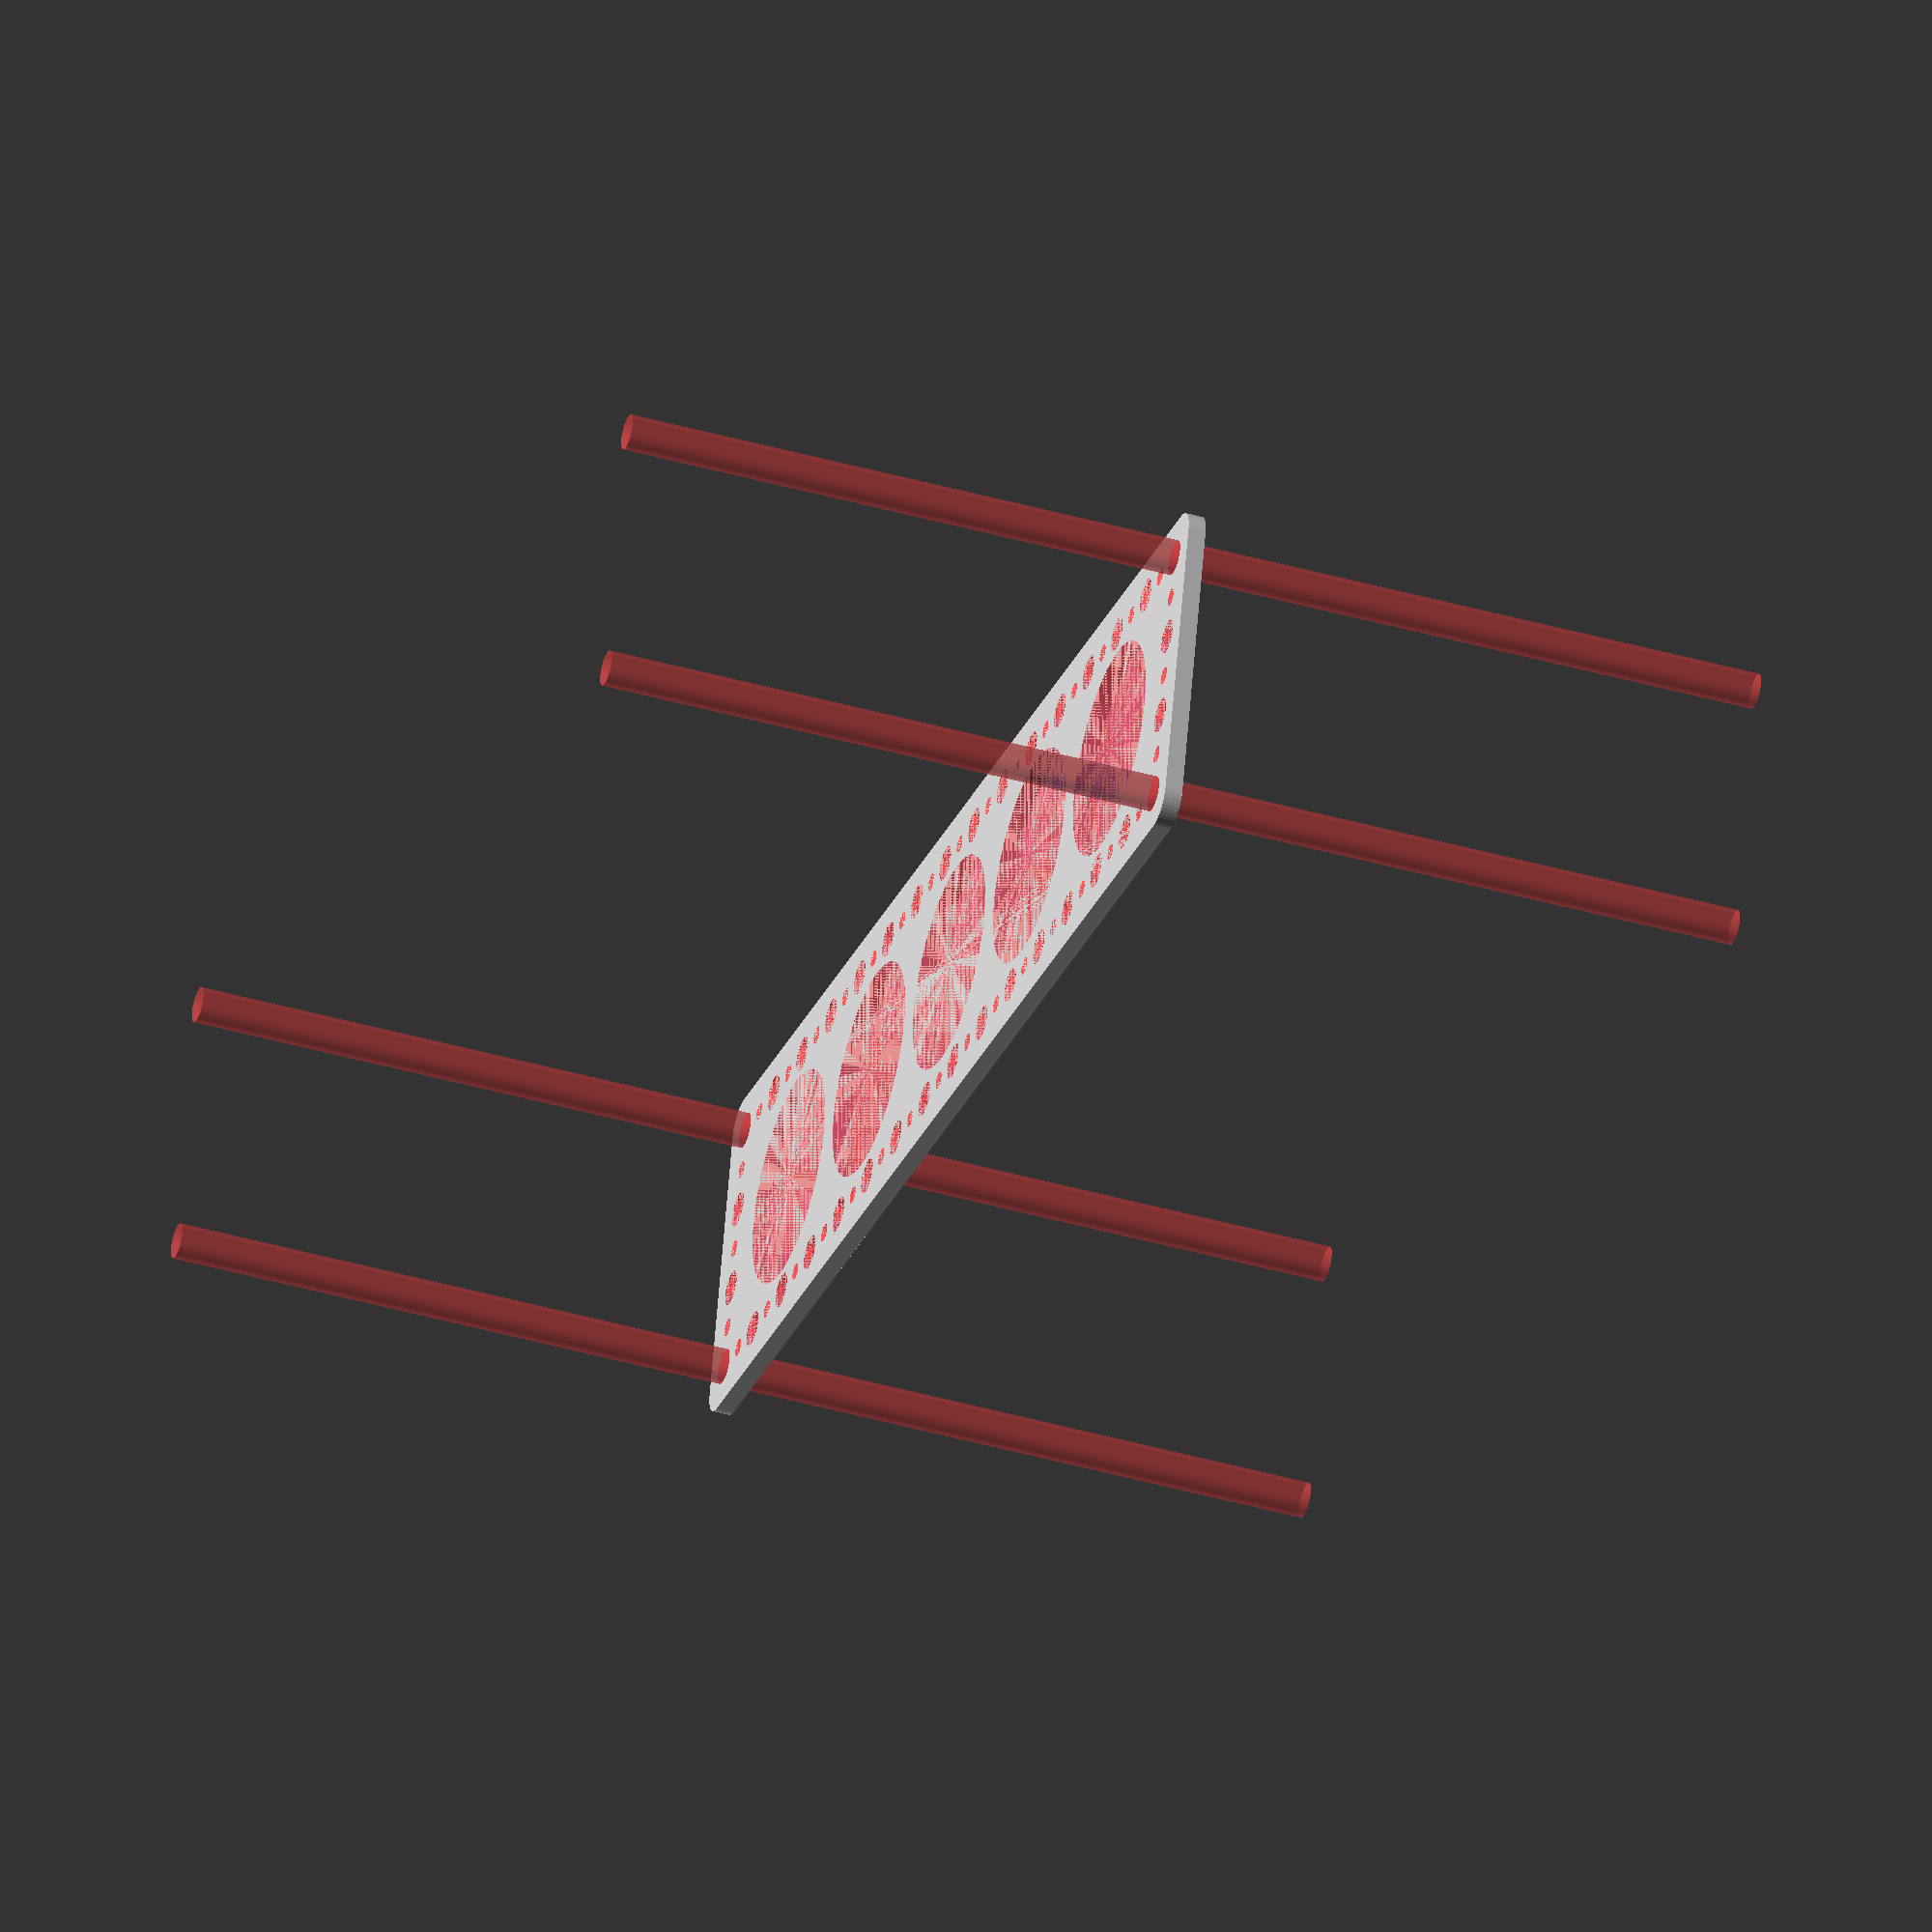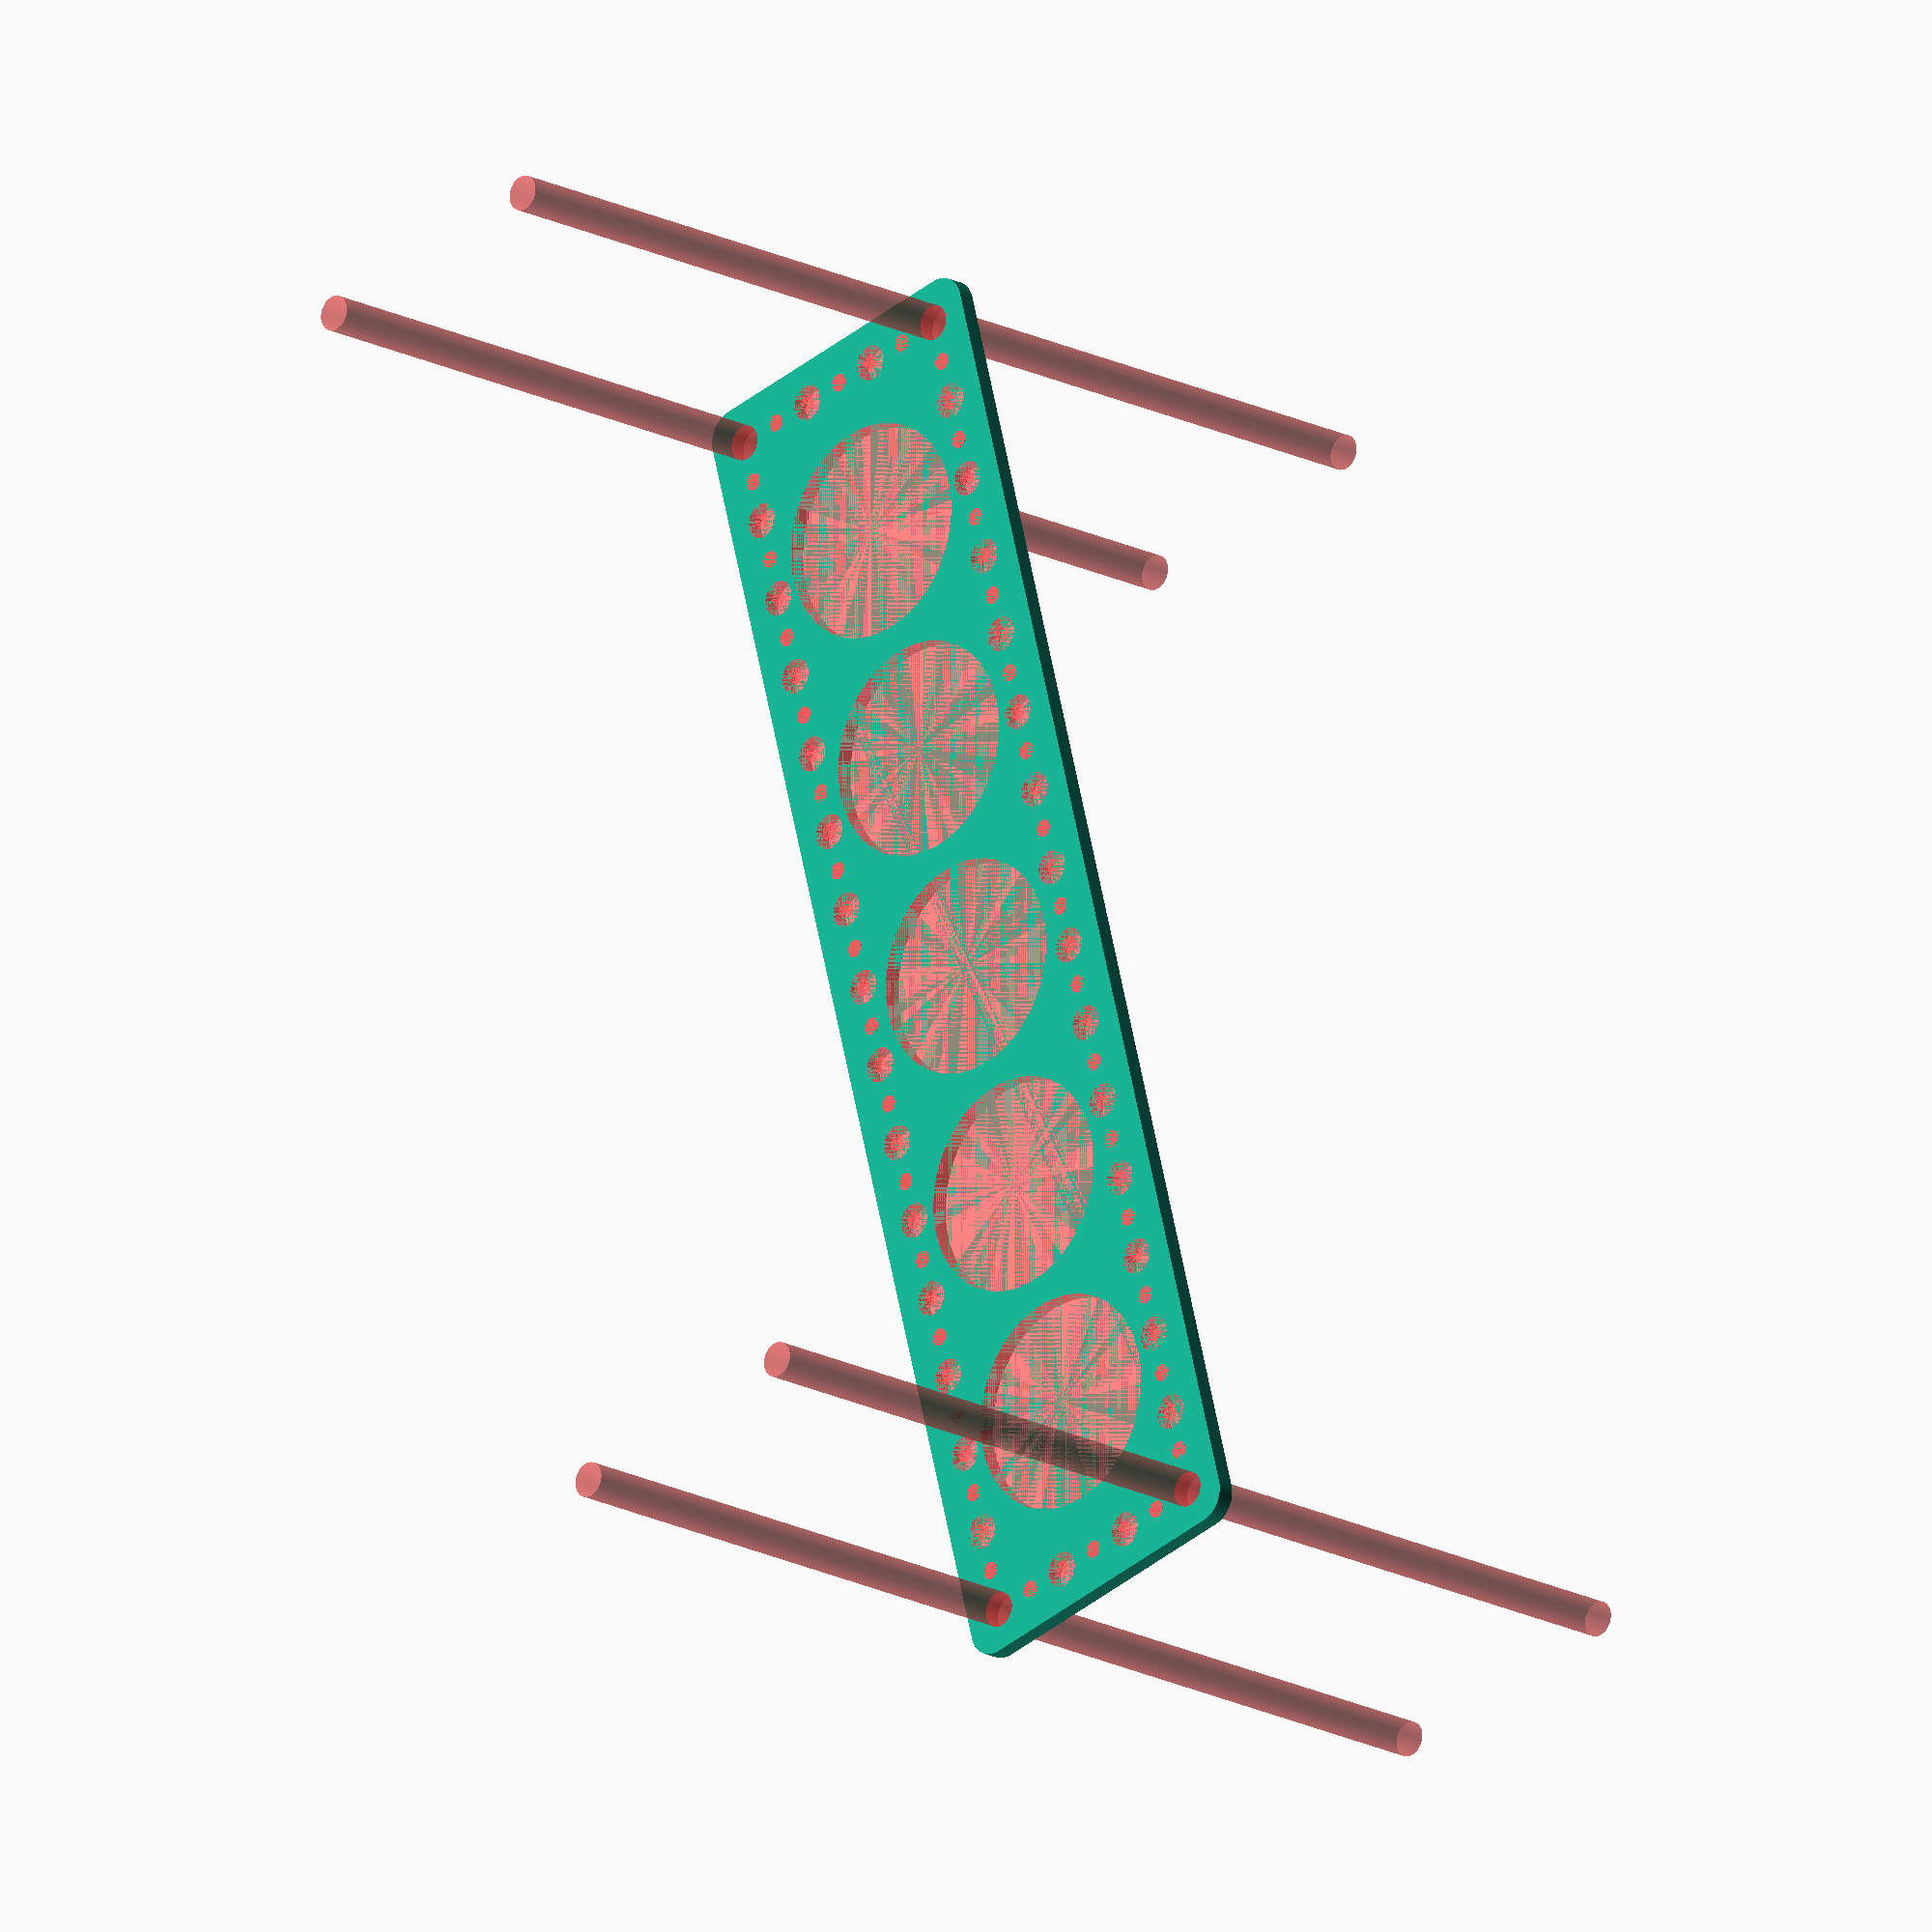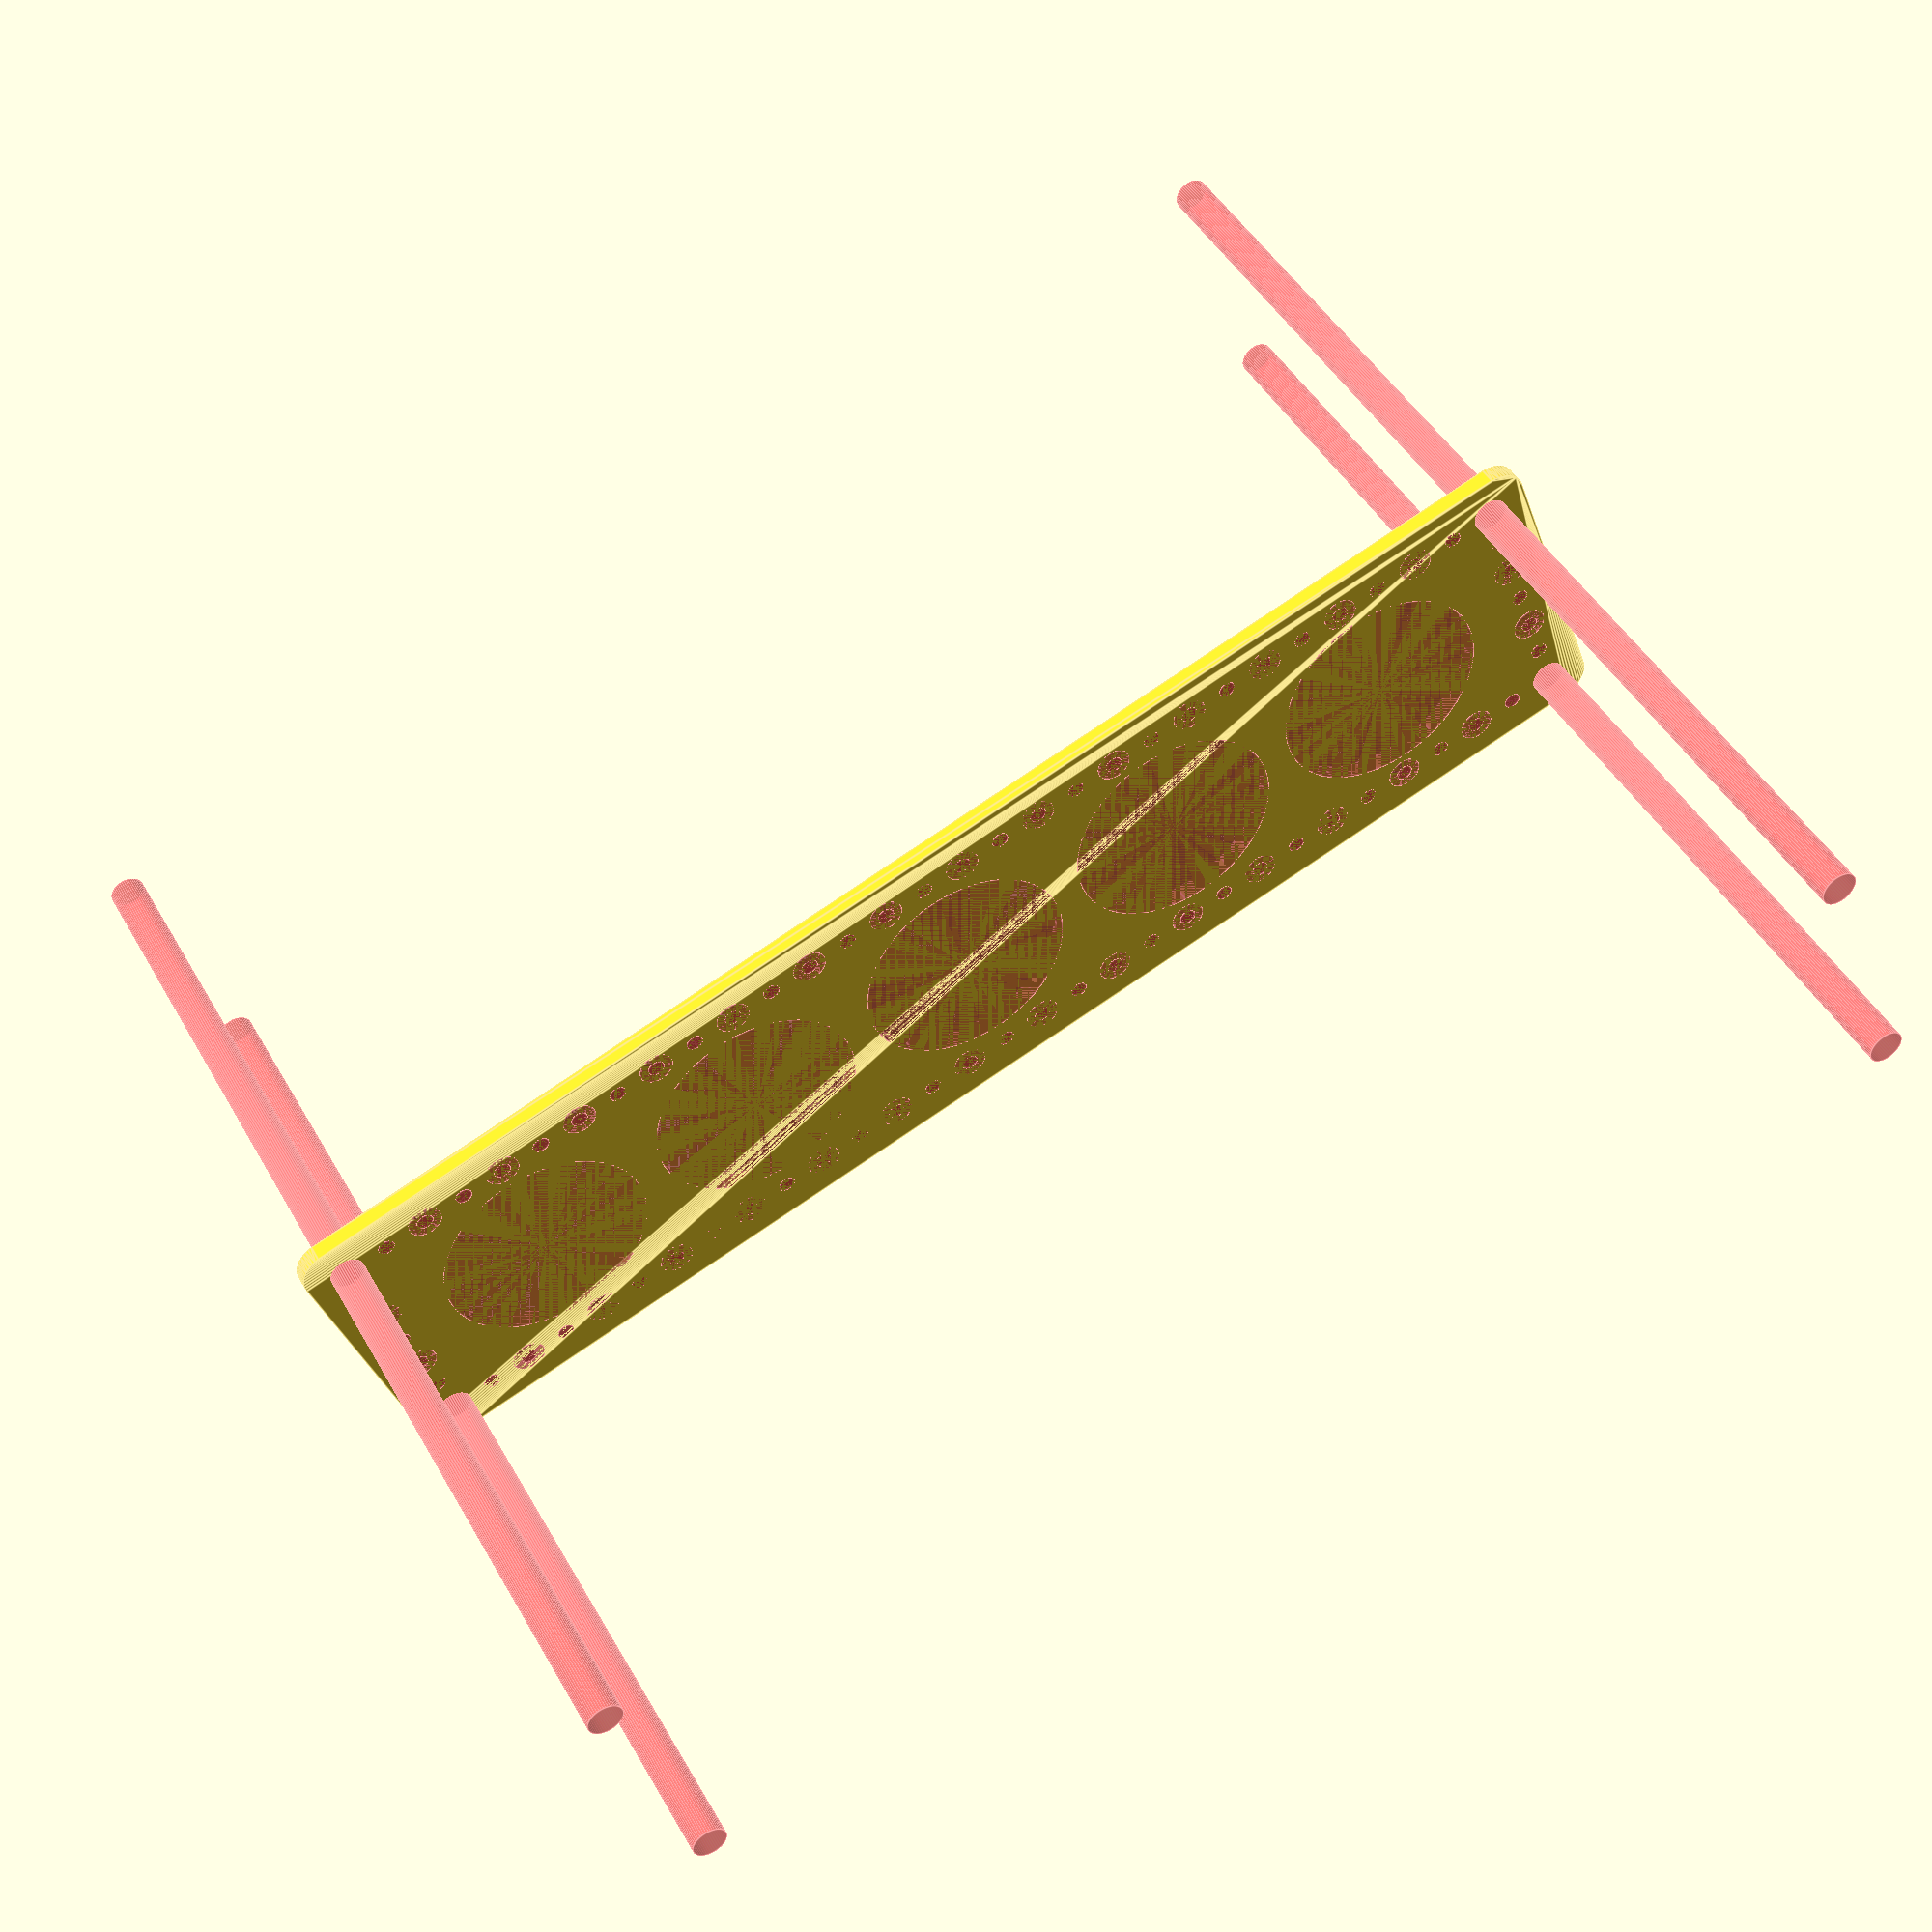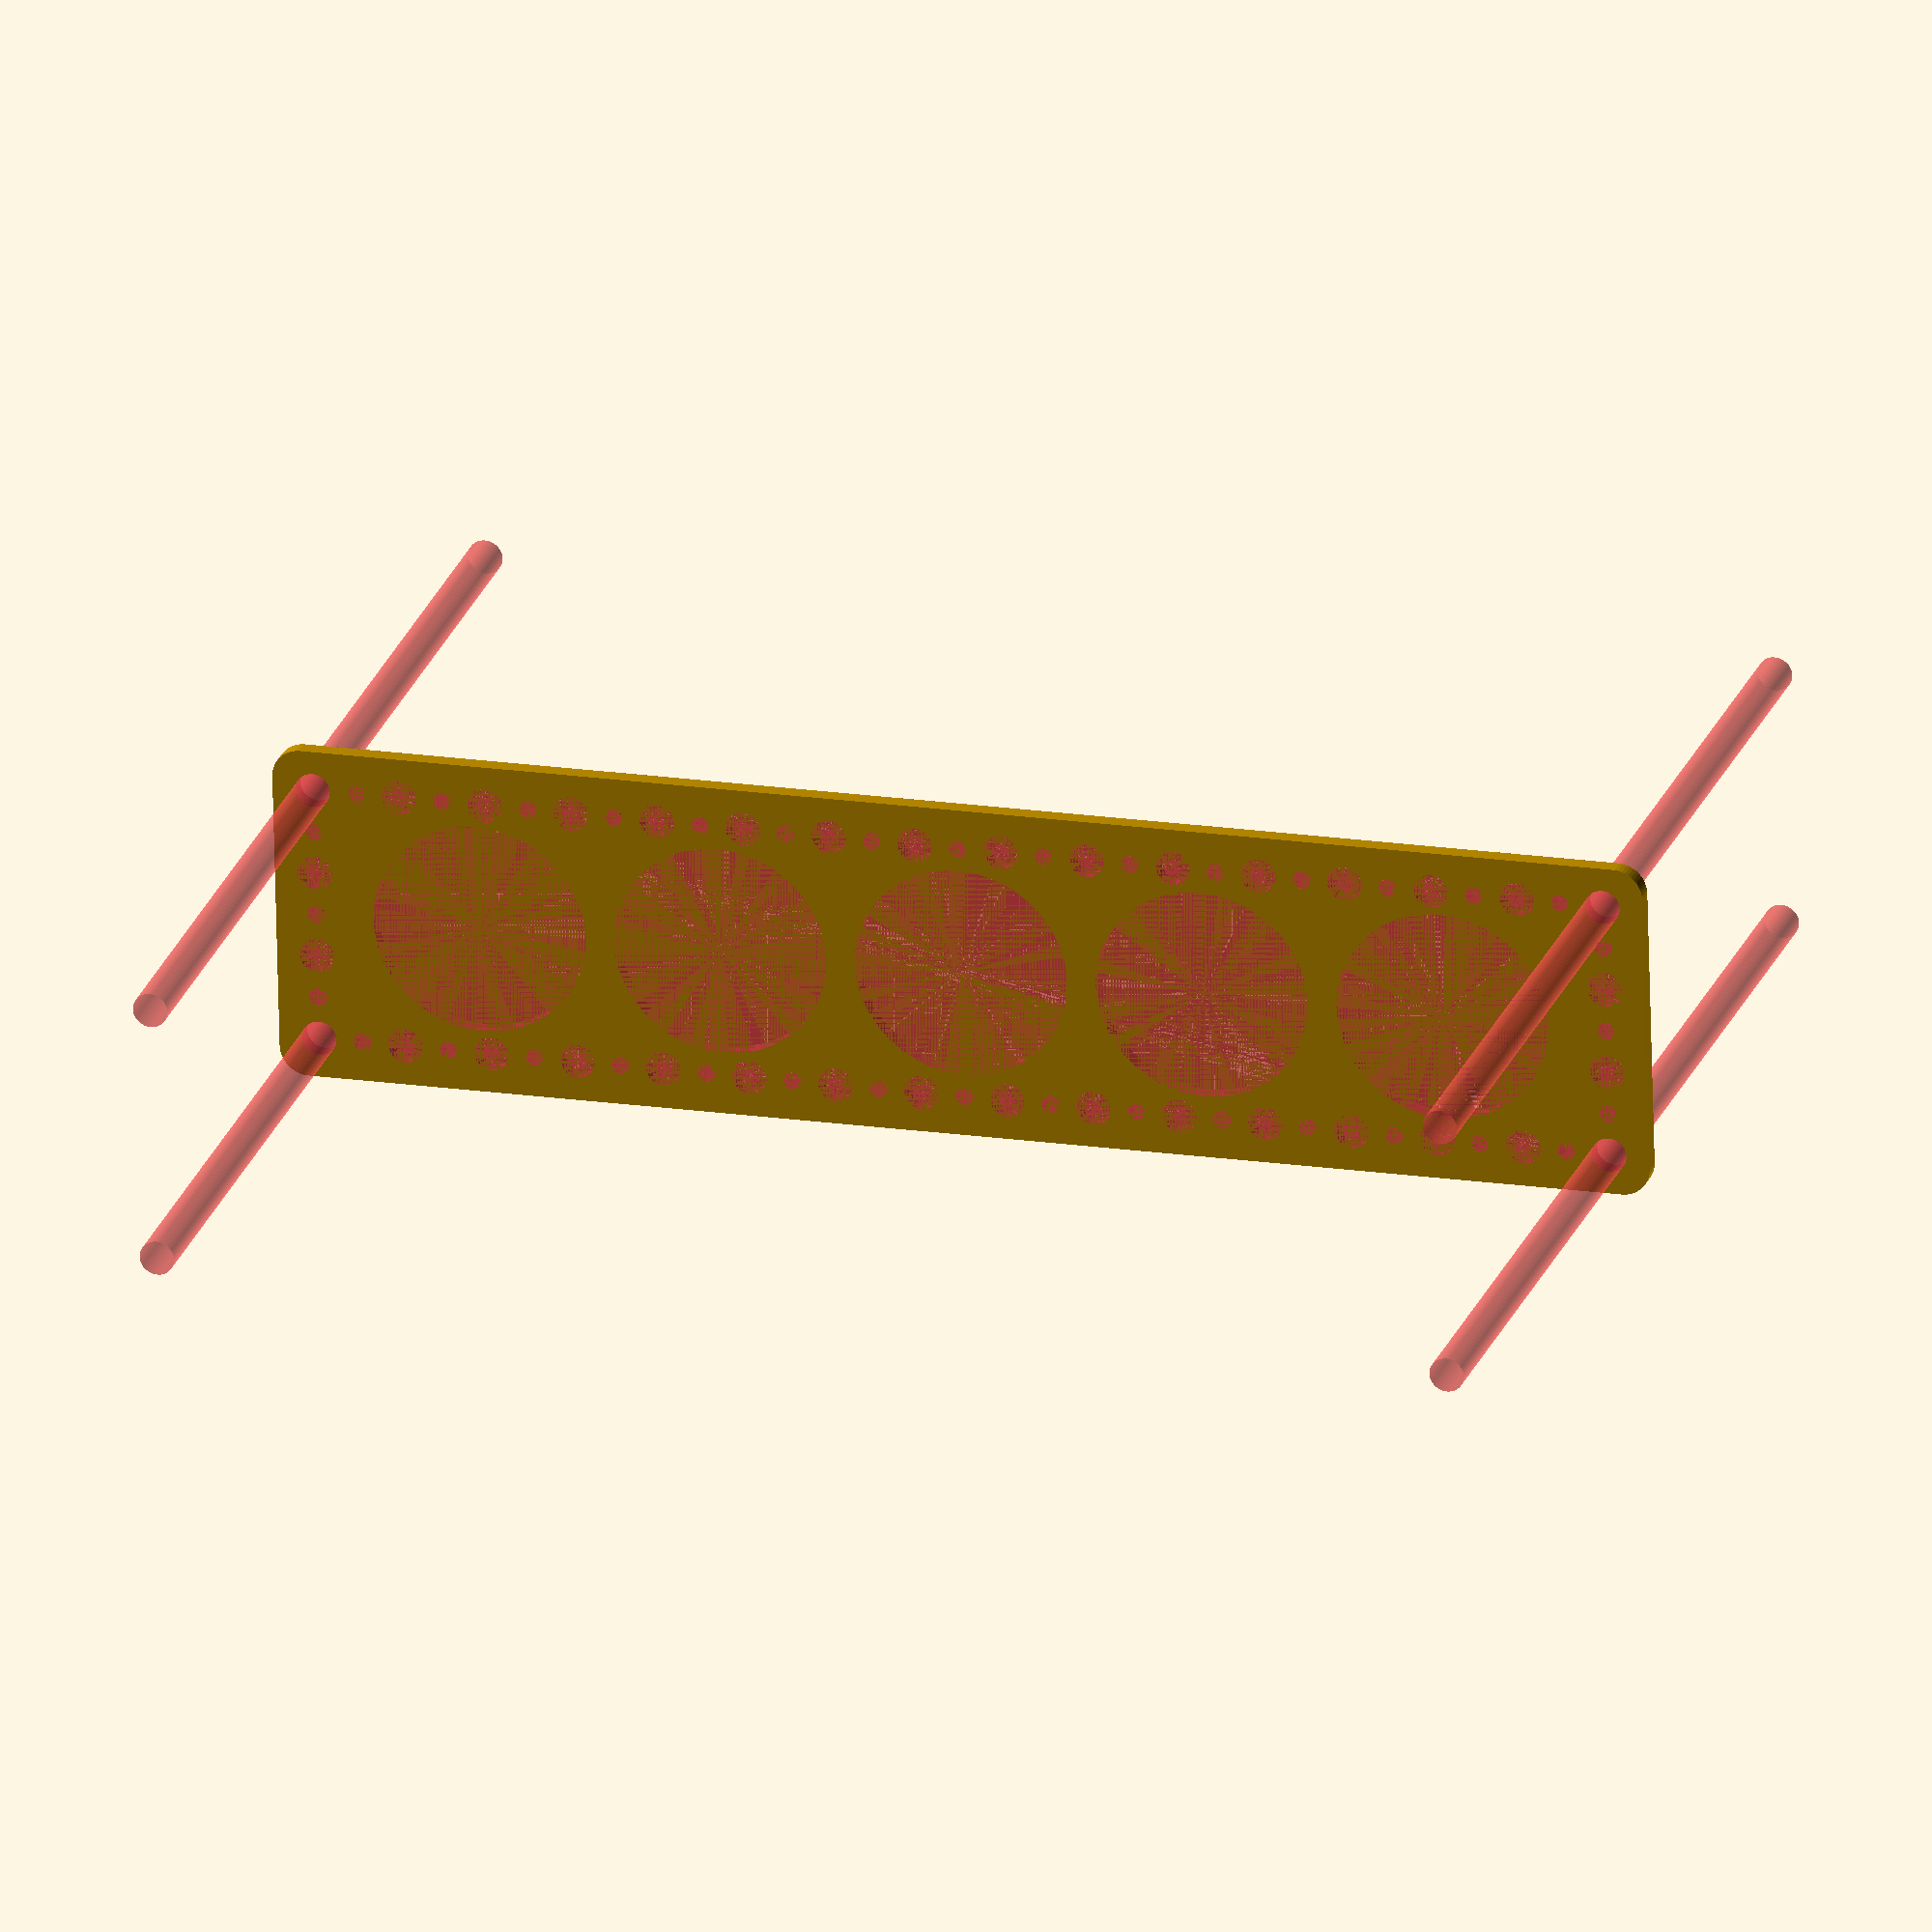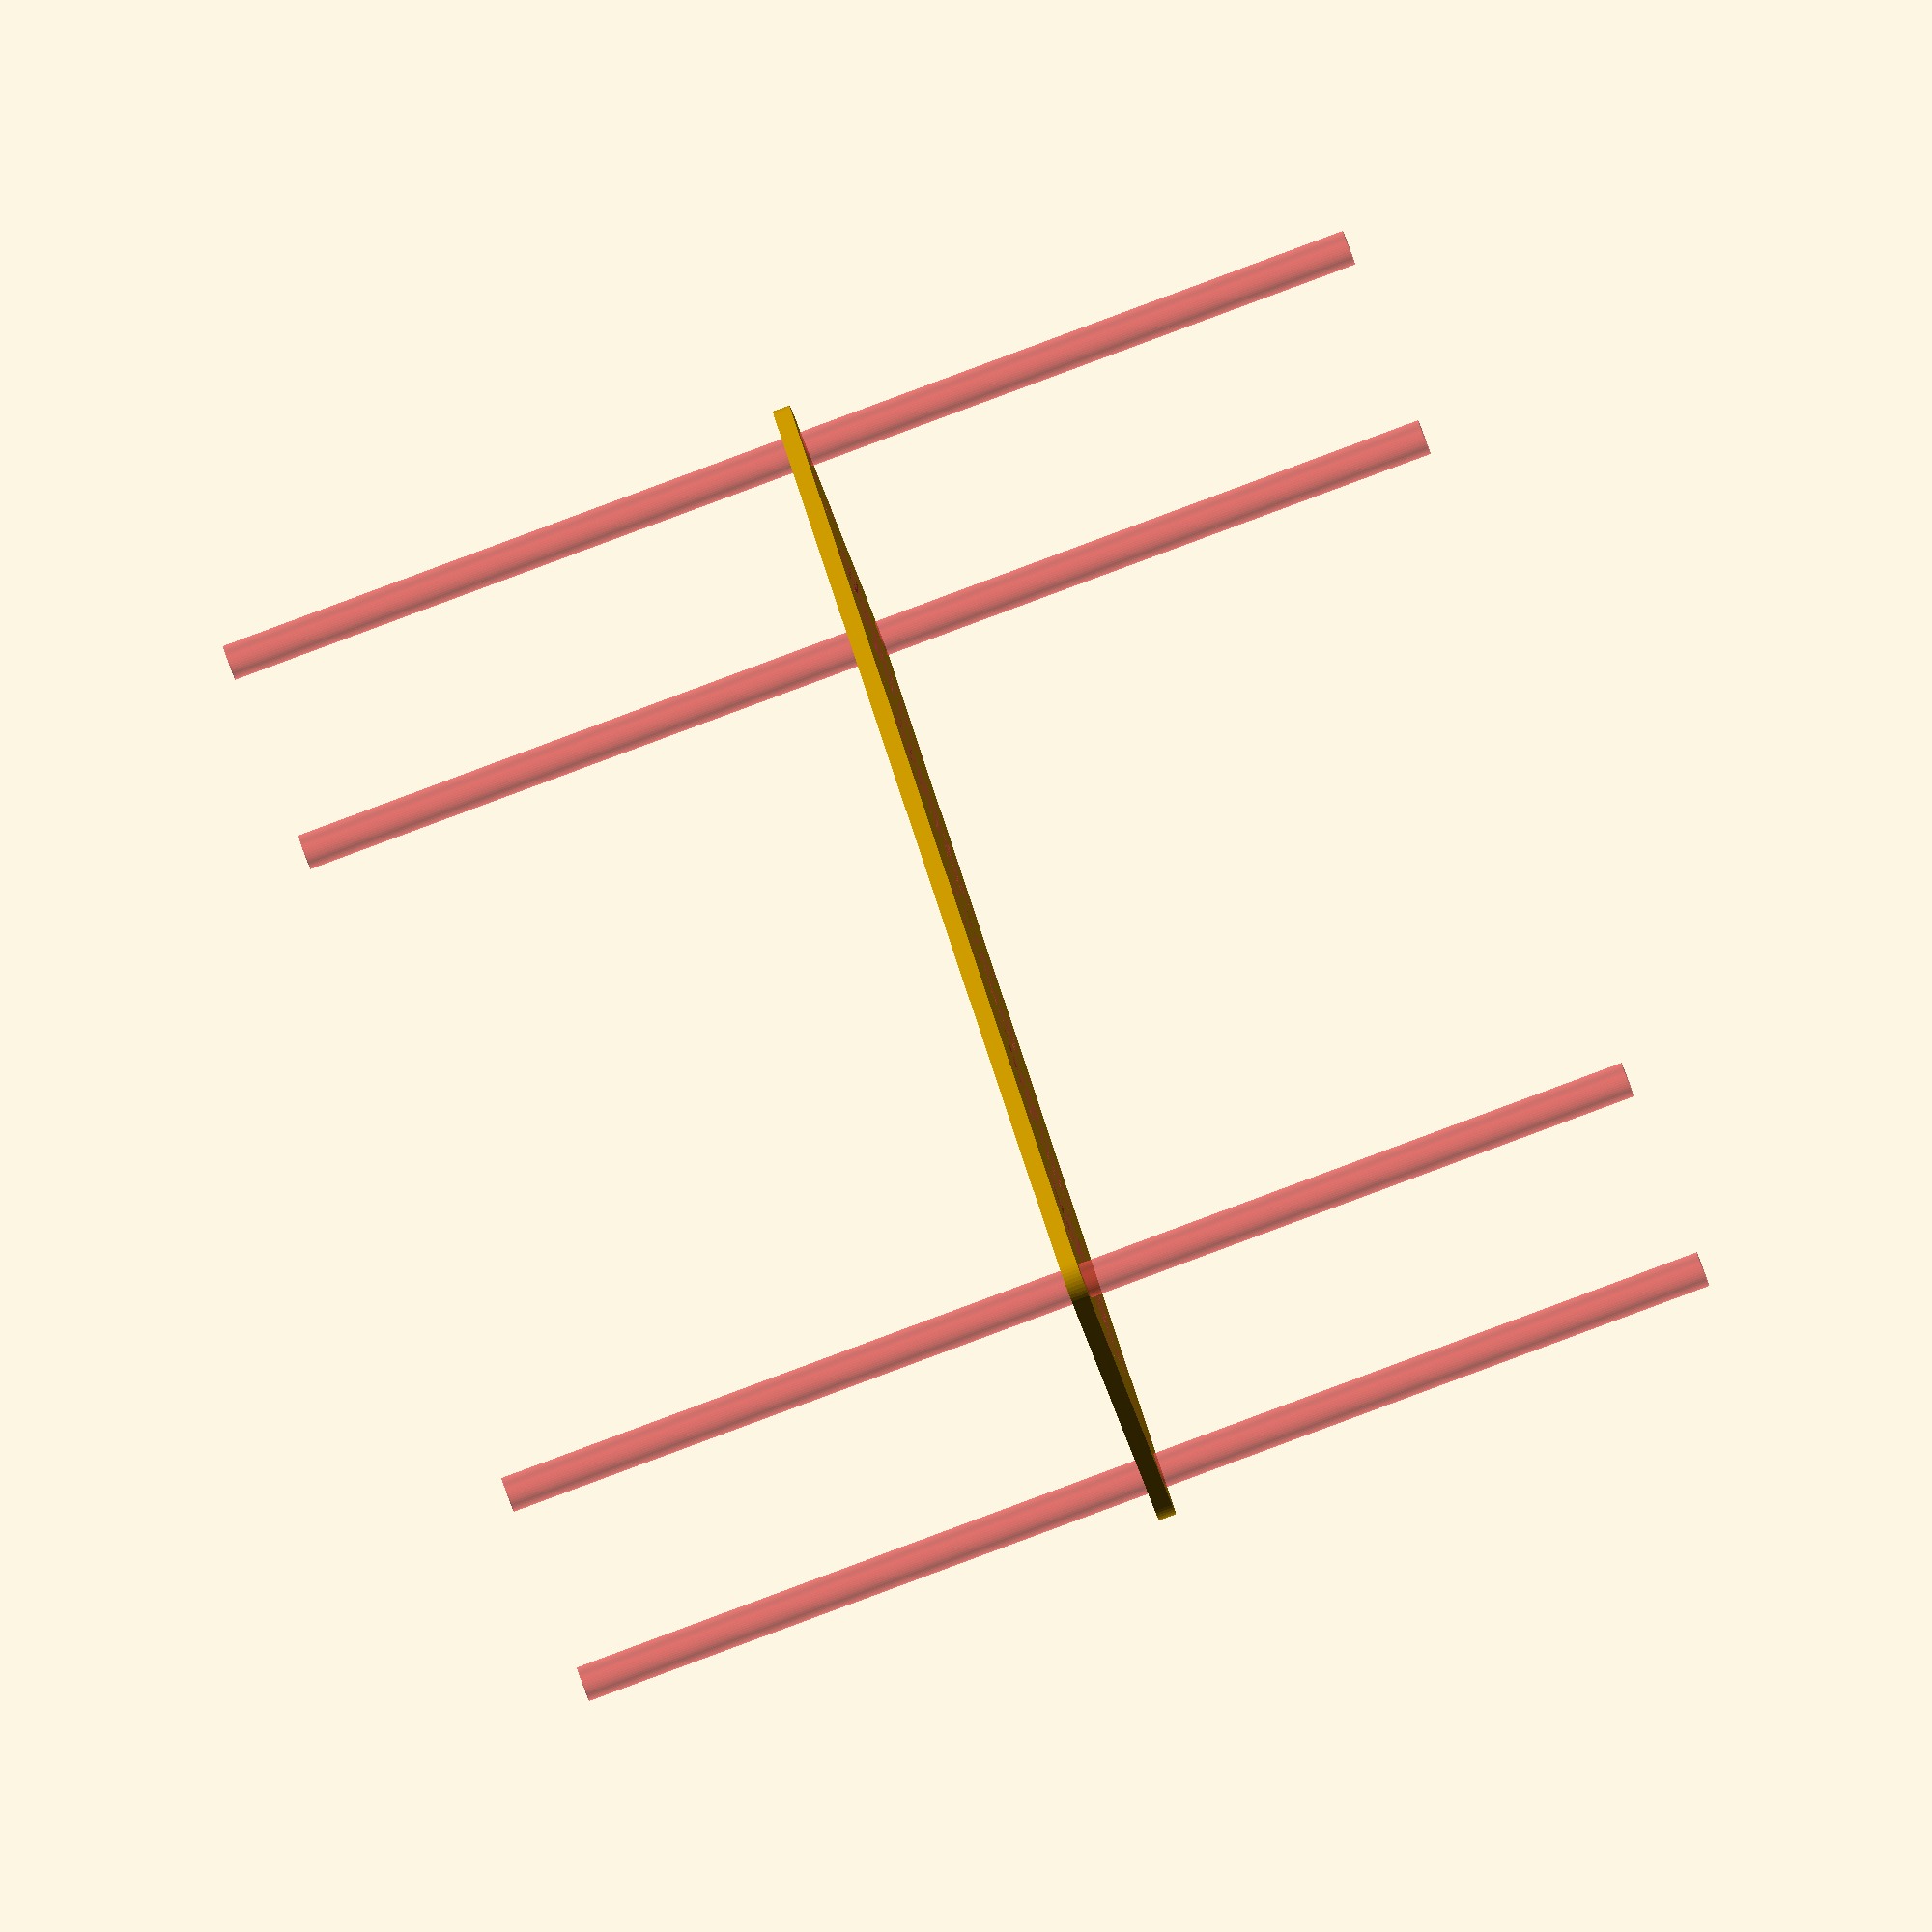
<openscad>
$fn = 50;


difference() {
	union() {
		hull() {
			translate(v = [-114.5000000000, 24.5000000000, 0]) {
				cylinder(h = 3, r = 5);
			}
			translate(v = [114.5000000000, 24.5000000000, 0]) {
				cylinder(h = 3, r = 5);
			}
			translate(v = [-114.5000000000, -24.5000000000, 0]) {
				cylinder(h = 3, r = 5);
			}
			translate(v = [114.5000000000, -24.5000000000, 0]) {
				cylinder(h = 3, r = 5);
			}
		}
	}
	union() {
		#translate(v = [-112.5000000000, -22.5000000000, 0]) {
			cylinder(h = 3, r = 3.0000000000);
		}
		#translate(v = [-112.5000000000, -7.5000000000, 0]) {
			cylinder(h = 3, r = 3.0000000000);
		}
		#translate(v = [-112.5000000000, 7.5000000000, 0]) {
			cylinder(h = 3, r = 3.0000000000);
		}
		#translate(v = [-112.5000000000, 22.5000000000, 0]) {
			cylinder(h = 3, r = 3.0000000000);
		}
		#translate(v = [112.5000000000, -22.5000000000, 0]) {
			cylinder(h = 3, r = 3.0000000000);
		}
		#translate(v = [112.5000000000, -7.5000000000, 0]) {
			cylinder(h = 3, r = 3.0000000000);
		}
		#translate(v = [112.5000000000, 7.5000000000, 0]) {
			cylinder(h = 3, r = 3.0000000000);
		}
		#translate(v = [112.5000000000, 22.5000000000, 0]) {
			cylinder(h = 3, r = 3.0000000000);
		}
		#translate(v = [-112.5000000000, 22.5000000000, 0]) {
			cylinder(h = 3, r = 3.0000000000);
		}
		#translate(v = [-97.5000000000, 22.5000000000, 0]) {
			cylinder(h = 3, r = 3.0000000000);
		}
		#translate(v = [-82.5000000000, 22.5000000000, 0]) {
			cylinder(h = 3, r = 3.0000000000);
		}
		#translate(v = [-67.5000000000, 22.5000000000, 0]) {
			cylinder(h = 3, r = 3.0000000000);
		}
		#translate(v = [-52.5000000000, 22.5000000000, 0]) {
			cylinder(h = 3, r = 3.0000000000);
		}
		#translate(v = [-37.5000000000, 22.5000000000, 0]) {
			cylinder(h = 3, r = 3.0000000000);
		}
		#translate(v = [-22.5000000000, 22.5000000000, 0]) {
			cylinder(h = 3, r = 3.0000000000);
		}
		#translate(v = [-7.5000000000, 22.5000000000, 0]) {
			cylinder(h = 3, r = 3.0000000000);
		}
		#translate(v = [7.5000000000, 22.5000000000, 0]) {
			cylinder(h = 3, r = 3.0000000000);
		}
		#translate(v = [22.5000000000, 22.5000000000, 0]) {
			cylinder(h = 3, r = 3.0000000000);
		}
		#translate(v = [37.5000000000, 22.5000000000, 0]) {
			cylinder(h = 3, r = 3.0000000000);
		}
		#translate(v = [52.5000000000, 22.5000000000, 0]) {
			cylinder(h = 3, r = 3.0000000000);
		}
		#translate(v = [67.5000000000, 22.5000000000, 0]) {
			cylinder(h = 3, r = 3.0000000000);
		}
		#translate(v = [82.5000000000, 22.5000000000, 0]) {
			cylinder(h = 3, r = 3.0000000000);
		}
		#translate(v = [97.5000000000, 22.5000000000, 0]) {
			cylinder(h = 3, r = 3.0000000000);
		}
		#translate(v = [112.5000000000, 22.5000000000, 0]) {
			cylinder(h = 3, r = 3.0000000000);
		}
		#translate(v = [-112.5000000000, -22.5000000000, 0]) {
			cylinder(h = 3, r = 3.0000000000);
		}
		#translate(v = [-97.5000000000, -22.5000000000, 0]) {
			cylinder(h = 3, r = 3.0000000000);
		}
		#translate(v = [-82.5000000000, -22.5000000000, 0]) {
			cylinder(h = 3, r = 3.0000000000);
		}
		#translate(v = [-67.5000000000, -22.5000000000, 0]) {
			cylinder(h = 3, r = 3.0000000000);
		}
		#translate(v = [-52.5000000000, -22.5000000000, 0]) {
			cylinder(h = 3, r = 3.0000000000);
		}
		#translate(v = [-37.5000000000, -22.5000000000, 0]) {
			cylinder(h = 3, r = 3.0000000000);
		}
		#translate(v = [-22.5000000000, -22.5000000000, 0]) {
			cylinder(h = 3, r = 3.0000000000);
		}
		#translate(v = [-7.5000000000, -22.5000000000, 0]) {
			cylinder(h = 3, r = 3.0000000000);
		}
		#translate(v = [7.5000000000, -22.5000000000, 0]) {
			cylinder(h = 3, r = 3.0000000000);
		}
		#translate(v = [22.5000000000, -22.5000000000, 0]) {
			cylinder(h = 3, r = 3.0000000000);
		}
		#translate(v = [37.5000000000, -22.5000000000, 0]) {
			cylinder(h = 3, r = 3.0000000000);
		}
		#translate(v = [52.5000000000, -22.5000000000, 0]) {
			cylinder(h = 3, r = 3.0000000000);
		}
		#translate(v = [67.5000000000, -22.5000000000, 0]) {
			cylinder(h = 3, r = 3.0000000000);
		}
		#translate(v = [82.5000000000, -22.5000000000, 0]) {
			cylinder(h = 3, r = 3.0000000000);
		}
		#translate(v = [97.5000000000, -22.5000000000, 0]) {
			cylinder(h = 3, r = 3.0000000000);
		}
		#translate(v = [112.5000000000, -22.5000000000, 0]) {
			cylinder(h = 3, r = 3.0000000000);
		}
		#translate(v = [-112.5000000000, -22.5000000000, -100.0000000000]) {
			cylinder(h = 200, r = 3.0000000000);
		}
		#translate(v = [-112.5000000000, 22.5000000000, -100.0000000000]) {
			cylinder(h = 200, r = 3.0000000000);
		}
		#translate(v = [112.5000000000, -22.5000000000, -100.0000000000]) {
			cylinder(h = 200, r = 3.0000000000);
		}
		#translate(v = [112.5000000000, 22.5000000000, -100.0000000000]) {
			cylinder(h = 200, r = 3.0000000000);
		}
		#translate(v = [-112.5000000000, -22.5000000000, 0]) {
			cylinder(h = 3, r = 1.5000000000);
		}
		#translate(v = [-112.5000000000, -15.0000000000, 0]) {
			cylinder(h = 3, r = 1.5000000000);
		}
		#translate(v = [-112.5000000000, -7.5000000000, 0]) {
			cylinder(h = 3, r = 1.5000000000);
		}
		#translate(v = [-112.5000000000, 0.0000000000, 0]) {
			cylinder(h = 3, r = 1.5000000000);
		}
		#translate(v = [-112.5000000000, 7.5000000000, 0]) {
			cylinder(h = 3, r = 1.5000000000);
		}
		#translate(v = [-112.5000000000, 15.0000000000, 0]) {
			cylinder(h = 3, r = 1.5000000000);
		}
		#translate(v = [-112.5000000000, 22.5000000000, 0]) {
			cylinder(h = 3, r = 1.5000000000);
		}
		#translate(v = [112.5000000000, -22.5000000000, 0]) {
			cylinder(h = 3, r = 1.5000000000);
		}
		#translate(v = [112.5000000000, -15.0000000000, 0]) {
			cylinder(h = 3, r = 1.5000000000);
		}
		#translate(v = [112.5000000000, -7.5000000000, 0]) {
			cylinder(h = 3, r = 1.5000000000);
		}
		#translate(v = [112.5000000000, 0.0000000000, 0]) {
			cylinder(h = 3, r = 1.5000000000);
		}
		#translate(v = [112.5000000000, 7.5000000000, 0]) {
			cylinder(h = 3, r = 1.5000000000);
		}
		#translate(v = [112.5000000000, 15.0000000000, 0]) {
			cylinder(h = 3, r = 1.5000000000);
		}
		#translate(v = [112.5000000000, 22.5000000000, 0]) {
			cylinder(h = 3, r = 1.5000000000);
		}
		#translate(v = [-112.5000000000, 22.5000000000, 0]) {
			cylinder(h = 3, r = 1.5000000000);
		}
		#translate(v = [-105.0000000000, 22.5000000000, 0]) {
			cylinder(h = 3, r = 1.5000000000);
		}
		#translate(v = [-97.5000000000, 22.5000000000, 0]) {
			cylinder(h = 3, r = 1.5000000000);
		}
		#translate(v = [-90.0000000000, 22.5000000000, 0]) {
			cylinder(h = 3, r = 1.5000000000);
		}
		#translate(v = [-82.5000000000, 22.5000000000, 0]) {
			cylinder(h = 3, r = 1.5000000000);
		}
		#translate(v = [-75.0000000000, 22.5000000000, 0]) {
			cylinder(h = 3, r = 1.5000000000);
		}
		#translate(v = [-67.5000000000, 22.5000000000, 0]) {
			cylinder(h = 3, r = 1.5000000000);
		}
		#translate(v = [-60.0000000000, 22.5000000000, 0]) {
			cylinder(h = 3, r = 1.5000000000);
		}
		#translate(v = [-52.5000000000, 22.5000000000, 0]) {
			cylinder(h = 3, r = 1.5000000000);
		}
		#translate(v = [-45.0000000000, 22.5000000000, 0]) {
			cylinder(h = 3, r = 1.5000000000);
		}
		#translate(v = [-37.5000000000, 22.5000000000, 0]) {
			cylinder(h = 3, r = 1.5000000000);
		}
		#translate(v = [-30.0000000000, 22.5000000000, 0]) {
			cylinder(h = 3, r = 1.5000000000);
		}
		#translate(v = [-22.5000000000, 22.5000000000, 0]) {
			cylinder(h = 3, r = 1.5000000000);
		}
		#translate(v = [-15.0000000000, 22.5000000000, 0]) {
			cylinder(h = 3, r = 1.5000000000);
		}
		#translate(v = [-7.5000000000, 22.5000000000, 0]) {
			cylinder(h = 3, r = 1.5000000000);
		}
		#translate(v = [0.0000000000, 22.5000000000, 0]) {
			cylinder(h = 3, r = 1.5000000000);
		}
		#translate(v = [7.5000000000, 22.5000000000, 0]) {
			cylinder(h = 3, r = 1.5000000000);
		}
		#translate(v = [15.0000000000, 22.5000000000, 0]) {
			cylinder(h = 3, r = 1.5000000000);
		}
		#translate(v = [22.5000000000, 22.5000000000, 0]) {
			cylinder(h = 3, r = 1.5000000000);
		}
		#translate(v = [30.0000000000, 22.5000000000, 0]) {
			cylinder(h = 3, r = 1.5000000000);
		}
		#translate(v = [37.5000000000, 22.5000000000, 0]) {
			cylinder(h = 3, r = 1.5000000000);
		}
		#translate(v = [45.0000000000, 22.5000000000, 0]) {
			cylinder(h = 3, r = 1.5000000000);
		}
		#translate(v = [52.5000000000, 22.5000000000, 0]) {
			cylinder(h = 3, r = 1.5000000000);
		}
		#translate(v = [60.0000000000, 22.5000000000, 0]) {
			cylinder(h = 3, r = 1.5000000000);
		}
		#translate(v = [67.5000000000, 22.5000000000, 0]) {
			cylinder(h = 3, r = 1.5000000000);
		}
		#translate(v = [75.0000000000, 22.5000000000, 0]) {
			cylinder(h = 3, r = 1.5000000000);
		}
		#translate(v = [82.5000000000, 22.5000000000, 0]) {
			cylinder(h = 3, r = 1.5000000000);
		}
		#translate(v = [90.0000000000, 22.5000000000, 0]) {
			cylinder(h = 3, r = 1.5000000000);
		}
		#translate(v = [97.5000000000, 22.5000000000, 0]) {
			cylinder(h = 3, r = 1.5000000000);
		}
		#translate(v = [105.0000000000, 22.5000000000, 0]) {
			cylinder(h = 3, r = 1.5000000000);
		}
		#translate(v = [112.5000000000, 22.5000000000, 0]) {
			cylinder(h = 3, r = 1.5000000000);
		}
		#translate(v = [-112.5000000000, -22.5000000000, 0]) {
			cylinder(h = 3, r = 1.5000000000);
		}
		#translate(v = [-105.0000000000, -22.5000000000, 0]) {
			cylinder(h = 3, r = 1.5000000000);
		}
		#translate(v = [-97.5000000000, -22.5000000000, 0]) {
			cylinder(h = 3, r = 1.5000000000);
		}
		#translate(v = [-90.0000000000, -22.5000000000, 0]) {
			cylinder(h = 3, r = 1.5000000000);
		}
		#translate(v = [-82.5000000000, -22.5000000000, 0]) {
			cylinder(h = 3, r = 1.5000000000);
		}
		#translate(v = [-75.0000000000, -22.5000000000, 0]) {
			cylinder(h = 3, r = 1.5000000000);
		}
		#translate(v = [-67.5000000000, -22.5000000000, 0]) {
			cylinder(h = 3, r = 1.5000000000);
		}
		#translate(v = [-60.0000000000, -22.5000000000, 0]) {
			cylinder(h = 3, r = 1.5000000000);
		}
		#translate(v = [-52.5000000000, -22.5000000000, 0]) {
			cylinder(h = 3, r = 1.5000000000);
		}
		#translate(v = [-45.0000000000, -22.5000000000, 0]) {
			cylinder(h = 3, r = 1.5000000000);
		}
		#translate(v = [-37.5000000000, -22.5000000000, 0]) {
			cylinder(h = 3, r = 1.5000000000);
		}
		#translate(v = [-30.0000000000, -22.5000000000, 0]) {
			cylinder(h = 3, r = 1.5000000000);
		}
		#translate(v = [-22.5000000000, -22.5000000000, 0]) {
			cylinder(h = 3, r = 1.5000000000);
		}
		#translate(v = [-15.0000000000, -22.5000000000, 0]) {
			cylinder(h = 3, r = 1.5000000000);
		}
		#translate(v = [-7.5000000000, -22.5000000000, 0]) {
			cylinder(h = 3, r = 1.5000000000);
		}
		#translate(v = [0.0000000000, -22.5000000000, 0]) {
			cylinder(h = 3, r = 1.5000000000);
		}
		#translate(v = [7.5000000000, -22.5000000000, 0]) {
			cylinder(h = 3, r = 1.5000000000);
		}
		#translate(v = [15.0000000000, -22.5000000000, 0]) {
			cylinder(h = 3, r = 1.5000000000);
		}
		#translate(v = [22.5000000000, -22.5000000000, 0]) {
			cylinder(h = 3, r = 1.5000000000);
		}
		#translate(v = [30.0000000000, -22.5000000000, 0]) {
			cylinder(h = 3, r = 1.5000000000);
		}
		#translate(v = [37.5000000000, -22.5000000000, 0]) {
			cylinder(h = 3, r = 1.5000000000);
		}
		#translate(v = [45.0000000000, -22.5000000000, 0]) {
			cylinder(h = 3, r = 1.5000000000);
		}
		#translate(v = [52.5000000000, -22.5000000000, 0]) {
			cylinder(h = 3, r = 1.5000000000);
		}
		#translate(v = [60.0000000000, -22.5000000000, 0]) {
			cylinder(h = 3, r = 1.5000000000);
		}
		#translate(v = [67.5000000000, -22.5000000000, 0]) {
			cylinder(h = 3, r = 1.5000000000);
		}
		#translate(v = [75.0000000000, -22.5000000000, 0]) {
			cylinder(h = 3, r = 1.5000000000);
		}
		#translate(v = [82.5000000000, -22.5000000000, 0]) {
			cylinder(h = 3, r = 1.5000000000);
		}
		#translate(v = [90.0000000000, -22.5000000000, 0]) {
			cylinder(h = 3, r = 1.5000000000);
		}
		#translate(v = [97.5000000000, -22.5000000000, 0]) {
			cylinder(h = 3, r = 1.5000000000);
		}
		#translate(v = [105.0000000000, -22.5000000000, 0]) {
			cylinder(h = 3, r = 1.5000000000);
		}
		#translate(v = [112.5000000000, -22.5000000000, 0]) {
			cylinder(h = 3, r = 1.5000000000);
		}
		#translate(v = [-112.5000000000, -22.5000000000, 0]) {
			cylinder(h = 3, r = 1.5000000000);
		}
		#translate(v = [-112.5000000000, -15.0000000000, 0]) {
			cylinder(h = 3, r = 1.5000000000);
		}
		#translate(v = [-112.5000000000, -7.5000000000, 0]) {
			cylinder(h = 3, r = 1.5000000000);
		}
		#translate(v = [-112.5000000000, 0.0000000000, 0]) {
			cylinder(h = 3, r = 1.5000000000);
		}
		#translate(v = [-112.5000000000, 7.5000000000, 0]) {
			cylinder(h = 3, r = 1.5000000000);
		}
		#translate(v = [-112.5000000000, 15.0000000000, 0]) {
			cylinder(h = 3, r = 1.5000000000);
		}
		#translate(v = [-112.5000000000, 22.5000000000, 0]) {
			cylinder(h = 3, r = 1.5000000000);
		}
		#translate(v = [112.5000000000, -22.5000000000, 0]) {
			cylinder(h = 3, r = 1.5000000000);
		}
		#translate(v = [112.5000000000, -15.0000000000, 0]) {
			cylinder(h = 3, r = 1.5000000000);
		}
		#translate(v = [112.5000000000, -7.5000000000, 0]) {
			cylinder(h = 3, r = 1.5000000000);
		}
		#translate(v = [112.5000000000, 0.0000000000, 0]) {
			cylinder(h = 3, r = 1.5000000000);
		}
		#translate(v = [112.5000000000, 7.5000000000, 0]) {
			cylinder(h = 3, r = 1.5000000000);
		}
		#translate(v = [112.5000000000, 15.0000000000, 0]) {
			cylinder(h = 3, r = 1.5000000000);
		}
		#translate(v = [112.5000000000, 22.5000000000, 0]) {
			cylinder(h = 3, r = 1.5000000000);
		}
		#translate(v = [-112.5000000000, 22.5000000000, 0]) {
			cylinder(h = 3, r = 1.5000000000);
		}
		#translate(v = [-105.0000000000, 22.5000000000, 0]) {
			cylinder(h = 3, r = 1.5000000000);
		}
		#translate(v = [-97.5000000000, 22.5000000000, 0]) {
			cylinder(h = 3, r = 1.5000000000);
		}
		#translate(v = [-90.0000000000, 22.5000000000, 0]) {
			cylinder(h = 3, r = 1.5000000000);
		}
		#translate(v = [-82.5000000000, 22.5000000000, 0]) {
			cylinder(h = 3, r = 1.5000000000);
		}
		#translate(v = [-75.0000000000, 22.5000000000, 0]) {
			cylinder(h = 3, r = 1.5000000000);
		}
		#translate(v = [-67.5000000000, 22.5000000000, 0]) {
			cylinder(h = 3, r = 1.5000000000);
		}
		#translate(v = [-60.0000000000, 22.5000000000, 0]) {
			cylinder(h = 3, r = 1.5000000000);
		}
		#translate(v = [-52.5000000000, 22.5000000000, 0]) {
			cylinder(h = 3, r = 1.5000000000);
		}
		#translate(v = [-45.0000000000, 22.5000000000, 0]) {
			cylinder(h = 3, r = 1.5000000000);
		}
		#translate(v = [-37.5000000000, 22.5000000000, 0]) {
			cylinder(h = 3, r = 1.5000000000);
		}
		#translate(v = [-30.0000000000, 22.5000000000, 0]) {
			cylinder(h = 3, r = 1.5000000000);
		}
		#translate(v = [-22.5000000000, 22.5000000000, 0]) {
			cylinder(h = 3, r = 1.5000000000);
		}
		#translate(v = [-15.0000000000, 22.5000000000, 0]) {
			cylinder(h = 3, r = 1.5000000000);
		}
		#translate(v = [-7.5000000000, 22.5000000000, 0]) {
			cylinder(h = 3, r = 1.5000000000);
		}
		#translate(v = [0.0000000000, 22.5000000000, 0]) {
			cylinder(h = 3, r = 1.5000000000);
		}
		#translate(v = [7.5000000000, 22.5000000000, 0]) {
			cylinder(h = 3, r = 1.5000000000);
		}
		#translate(v = [15.0000000000, 22.5000000000, 0]) {
			cylinder(h = 3, r = 1.5000000000);
		}
		#translate(v = [22.5000000000, 22.5000000000, 0]) {
			cylinder(h = 3, r = 1.5000000000);
		}
		#translate(v = [30.0000000000, 22.5000000000, 0]) {
			cylinder(h = 3, r = 1.5000000000);
		}
		#translate(v = [37.5000000000, 22.5000000000, 0]) {
			cylinder(h = 3, r = 1.5000000000);
		}
		#translate(v = [45.0000000000, 22.5000000000, 0]) {
			cylinder(h = 3, r = 1.5000000000);
		}
		#translate(v = [52.5000000000, 22.5000000000, 0]) {
			cylinder(h = 3, r = 1.5000000000);
		}
		#translate(v = [60.0000000000, 22.5000000000, 0]) {
			cylinder(h = 3, r = 1.5000000000);
		}
		#translate(v = [67.5000000000, 22.5000000000, 0]) {
			cylinder(h = 3, r = 1.5000000000);
		}
		#translate(v = [75.0000000000, 22.5000000000, 0]) {
			cylinder(h = 3, r = 1.5000000000);
		}
		#translate(v = [82.5000000000, 22.5000000000, 0]) {
			cylinder(h = 3, r = 1.5000000000);
		}
		#translate(v = [90.0000000000, 22.5000000000, 0]) {
			cylinder(h = 3, r = 1.5000000000);
		}
		#translate(v = [97.5000000000, 22.5000000000, 0]) {
			cylinder(h = 3, r = 1.5000000000);
		}
		#translate(v = [105.0000000000, 22.5000000000, 0]) {
			cylinder(h = 3, r = 1.5000000000);
		}
		#translate(v = [112.5000000000, 22.5000000000, 0]) {
			cylinder(h = 3, r = 1.5000000000);
		}
		#translate(v = [-112.5000000000, -22.5000000000, 0]) {
			cylinder(h = 3, r = 1.5000000000);
		}
		#translate(v = [-105.0000000000, -22.5000000000, 0]) {
			cylinder(h = 3, r = 1.5000000000);
		}
		#translate(v = [-97.5000000000, -22.5000000000, 0]) {
			cylinder(h = 3, r = 1.5000000000);
		}
		#translate(v = [-90.0000000000, -22.5000000000, 0]) {
			cylinder(h = 3, r = 1.5000000000);
		}
		#translate(v = [-82.5000000000, -22.5000000000, 0]) {
			cylinder(h = 3, r = 1.5000000000);
		}
		#translate(v = [-75.0000000000, -22.5000000000, 0]) {
			cylinder(h = 3, r = 1.5000000000);
		}
		#translate(v = [-67.5000000000, -22.5000000000, 0]) {
			cylinder(h = 3, r = 1.5000000000);
		}
		#translate(v = [-60.0000000000, -22.5000000000, 0]) {
			cylinder(h = 3, r = 1.5000000000);
		}
		#translate(v = [-52.5000000000, -22.5000000000, 0]) {
			cylinder(h = 3, r = 1.5000000000);
		}
		#translate(v = [-45.0000000000, -22.5000000000, 0]) {
			cylinder(h = 3, r = 1.5000000000);
		}
		#translate(v = [-37.5000000000, -22.5000000000, 0]) {
			cylinder(h = 3, r = 1.5000000000);
		}
		#translate(v = [-30.0000000000, -22.5000000000, 0]) {
			cylinder(h = 3, r = 1.5000000000);
		}
		#translate(v = [-22.5000000000, -22.5000000000, 0]) {
			cylinder(h = 3, r = 1.5000000000);
		}
		#translate(v = [-15.0000000000, -22.5000000000, 0]) {
			cylinder(h = 3, r = 1.5000000000);
		}
		#translate(v = [-7.5000000000, -22.5000000000, 0]) {
			cylinder(h = 3, r = 1.5000000000);
		}
		#translate(v = [0.0000000000, -22.5000000000, 0]) {
			cylinder(h = 3, r = 1.5000000000);
		}
		#translate(v = [7.5000000000, -22.5000000000, 0]) {
			cylinder(h = 3, r = 1.5000000000);
		}
		#translate(v = [15.0000000000, -22.5000000000, 0]) {
			cylinder(h = 3, r = 1.5000000000);
		}
		#translate(v = [22.5000000000, -22.5000000000, 0]) {
			cylinder(h = 3, r = 1.5000000000);
		}
		#translate(v = [30.0000000000, -22.5000000000, 0]) {
			cylinder(h = 3, r = 1.5000000000);
		}
		#translate(v = [37.5000000000, -22.5000000000, 0]) {
			cylinder(h = 3, r = 1.5000000000);
		}
		#translate(v = [45.0000000000, -22.5000000000, 0]) {
			cylinder(h = 3, r = 1.5000000000);
		}
		#translate(v = [52.5000000000, -22.5000000000, 0]) {
			cylinder(h = 3, r = 1.5000000000);
		}
		#translate(v = [60.0000000000, -22.5000000000, 0]) {
			cylinder(h = 3, r = 1.5000000000);
		}
		#translate(v = [67.5000000000, -22.5000000000, 0]) {
			cylinder(h = 3, r = 1.5000000000);
		}
		#translate(v = [75.0000000000, -22.5000000000, 0]) {
			cylinder(h = 3, r = 1.5000000000);
		}
		#translate(v = [82.5000000000, -22.5000000000, 0]) {
			cylinder(h = 3, r = 1.5000000000);
		}
		#translate(v = [90.0000000000, -22.5000000000, 0]) {
			cylinder(h = 3, r = 1.5000000000);
		}
		#translate(v = [97.5000000000, -22.5000000000, 0]) {
			cylinder(h = 3, r = 1.5000000000);
		}
		#translate(v = [105.0000000000, -22.5000000000, 0]) {
			cylinder(h = 3, r = 1.5000000000);
		}
		#translate(v = [112.5000000000, -22.5000000000, 0]) {
			cylinder(h = 3, r = 1.5000000000);
		}
		#translate(v = [-112.5000000000, -22.5000000000, 0]) {
			cylinder(h = 3, r = 1.5000000000);
		}
		#translate(v = [-112.5000000000, -15.0000000000, 0]) {
			cylinder(h = 3, r = 1.5000000000);
		}
		#translate(v = [-112.5000000000, -7.5000000000, 0]) {
			cylinder(h = 3, r = 1.5000000000);
		}
		#translate(v = [-112.5000000000, 0.0000000000, 0]) {
			cylinder(h = 3, r = 1.5000000000);
		}
		#translate(v = [-112.5000000000, 7.5000000000, 0]) {
			cylinder(h = 3, r = 1.5000000000);
		}
		#translate(v = [-112.5000000000, 15.0000000000, 0]) {
			cylinder(h = 3, r = 1.5000000000);
		}
		#translate(v = [-112.5000000000, 22.5000000000, 0]) {
			cylinder(h = 3, r = 1.5000000000);
		}
		#translate(v = [112.5000000000, -22.5000000000, 0]) {
			cylinder(h = 3, r = 1.5000000000);
		}
		#translate(v = [112.5000000000, -15.0000000000, 0]) {
			cylinder(h = 3, r = 1.5000000000);
		}
		#translate(v = [112.5000000000, -7.5000000000, 0]) {
			cylinder(h = 3, r = 1.5000000000);
		}
		#translate(v = [112.5000000000, 0.0000000000, 0]) {
			cylinder(h = 3, r = 1.5000000000);
		}
		#translate(v = [112.5000000000, 7.5000000000, 0]) {
			cylinder(h = 3, r = 1.5000000000);
		}
		#translate(v = [112.5000000000, 15.0000000000, 0]) {
			cylinder(h = 3, r = 1.5000000000);
		}
		#translate(v = [112.5000000000, 22.5000000000, 0]) {
			cylinder(h = 3, r = 1.5000000000);
		}
		#translate(v = [-112.5000000000, 22.5000000000, 0]) {
			cylinder(h = 3, r = 1.5000000000);
		}
		#translate(v = [-105.0000000000, 22.5000000000, 0]) {
			cylinder(h = 3, r = 1.5000000000);
		}
		#translate(v = [-97.5000000000, 22.5000000000, 0]) {
			cylinder(h = 3, r = 1.5000000000);
		}
		#translate(v = [-90.0000000000, 22.5000000000, 0]) {
			cylinder(h = 3, r = 1.5000000000);
		}
		#translate(v = [-82.5000000000, 22.5000000000, 0]) {
			cylinder(h = 3, r = 1.5000000000);
		}
		#translate(v = [-75.0000000000, 22.5000000000, 0]) {
			cylinder(h = 3, r = 1.5000000000);
		}
		#translate(v = [-67.5000000000, 22.5000000000, 0]) {
			cylinder(h = 3, r = 1.5000000000);
		}
		#translate(v = [-60.0000000000, 22.5000000000, 0]) {
			cylinder(h = 3, r = 1.5000000000);
		}
		#translate(v = [-52.5000000000, 22.5000000000, 0]) {
			cylinder(h = 3, r = 1.5000000000);
		}
		#translate(v = [-45.0000000000, 22.5000000000, 0]) {
			cylinder(h = 3, r = 1.5000000000);
		}
		#translate(v = [-37.5000000000, 22.5000000000, 0]) {
			cylinder(h = 3, r = 1.5000000000);
		}
		#translate(v = [-30.0000000000, 22.5000000000, 0]) {
			cylinder(h = 3, r = 1.5000000000);
		}
		#translate(v = [-22.5000000000, 22.5000000000, 0]) {
			cylinder(h = 3, r = 1.5000000000);
		}
		#translate(v = [-15.0000000000, 22.5000000000, 0]) {
			cylinder(h = 3, r = 1.5000000000);
		}
		#translate(v = [-7.5000000000, 22.5000000000, 0]) {
			cylinder(h = 3, r = 1.5000000000);
		}
		#translate(v = [0.0000000000, 22.5000000000, 0]) {
			cylinder(h = 3, r = 1.5000000000);
		}
		#translate(v = [7.5000000000, 22.5000000000, 0]) {
			cylinder(h = 3, r = 1.5000000000);
		}
		#translate(v = [15.0000000000, 22.5000000000, 0]) {
			cylinder(h = 3, r = 1.5000000000);
		}
		#translate(v = [22.5000000000, 22.5000000000, 0]) {
			cylinder(h = 3, r = 1.5000000000);
		}
		#translate(v = [30.0000000000, 22.5000000000, 0]) {
			cylinder(h = 3, r = 1.5000000000);
		}
		#translate(v = [37.5000000000, 22.5000000000, 0]) {
			cylinder(h = 3, r = 1.5000000000);
		}
		#translate(v = [45.0000000000, 22.5000000000, 0]) {
			cylinder(h = 3, r = 1.5000000000);
		}
		#translate(v = [52.5000000000, 22.5000000000, 0]) {
			cylinder(h = 3, r = 1.5000000000);
		}
		#translate(v = [60.0000000000, 22.5000000000, 0]) {
			cylinder(h = 3, r = 1.5000000000);
		}
		#translate(v = [67.5000000000, 22.5000000000, 0]) {
			cylinder(h = 3, r = 1.5000000000);
		}
		#translate(v = [75.0000000000, 22.5000000000, 0]) {
			cylinder(h = 3, r = 1.5000000000);
		}
		#translate(v = [82.5000000000, 22.5000000000, 0]) {
			cylinder(h = 3, r = 1.5000000000);
		}
		#translate(v = [90.0000000000, 22.5000000000, 0]) {
			cylinder(h = 3, r = 1.5000000000);
		}
		#translate(v = [97.5000000000, 22.5000000000, 0]) {
			cylinder(h = 3, r = 1.5000000000);
		}
		#translate(v = [105.0000000000, 22.5000000000, 0]) {
			cylinder(h = 3, r = 1.5000000000);
		}
		#translate(v = [112.5000000000, 22.5000000000, 0]) {
			cylinder(h = 3, r = 1.5000000000);
		}
		#translate(v = [-112.5000000000, -22.5000000000, 0]) {
			cylinder(h = 3, r = 1.5000000000);
		}
		#translate(v = [-105.0000000000, -22.5000000000, 0]) {
			cylinder(h = 3, r = 1.5000000000);
		}
		#translate(v = [-97.5000000000, -22.5000000000, 0]) {
			cylinder(h = 3, r = 1.5000000000);
		}
		#translate(v = [-90.0000000000, -22.5000000000, 0]) {
			cylinder(h = 3, r = 1.5000000000);
		}
		#translate(v = [-82.5000000000, -22.5000000000, 0]) {
			cylinder(h = 3, r = 1.5000000000);
		}
		#translate(v = [-75.0000000000, -22.5000000000, 0]) {
			cylinder(h = 3, r = 1.5000000000);
		}
		#translate(v = [-67.5000000000, -22.5000000000, 0]) {
			cylinder(h = 3, r = 1.5000000000);
		}
		#translate(v = [-60.0000000000, -22.5000000000, 0]) {
			cylinder(h = 3, r = 1.5000000000);
		}
		#translate(v = [-52.5000000000, -22.5000000000, 0]) {
			cylinder(h = 3, r = 1.5000000000);
		}
		#translate(v = [-45.0000000000, -22.5000000000, 0]) {
			cylinder(h = 3, r = 1.5000000000);
		}
		#translate(v = [-37.5000000000, -22.5000000000, 0]) {
			cylinder(h = 3, r = 1.5000000000);
		}
		#translate(v = [-30.0000000000, -22.5000000000, 0]) {
			cylinder(h = 3, r = 1.5000000000);
		}
		#translate(v = [-22.5000000000, -22.5000000000, 0]) {
			cylinder(h = 3, r = 1.5000000000);
		}
		#translate(v = [-15.0000000000, -22.5000000000, 0]) {
			cylinder(h = 3, r = 1.5000000000);
		}
		#translate(v = [-7.5000000000, -22.5000000000, 0]) {
			cylinder(h = 3, r = 1.5000000000);
		}
		#translate(v = [0.0000000000, -22.5000000000, 0]) {
			cylinder(h = 3, r = 1.5000000000);
		}
		#translate(v = [7.5000000000, -22.5000000000, 0]) {
			cylinder(h = 3, r = 1.5000000000);
		}
		#translate(v = [15.0000000000, -22.5000000000, 0]) {
			cylinder(h = 3, r = 1.5000000000);
		}
		#translate(v = [22.5000000000, -22.5000000000, 0]) {
			cylinder(h = 3, r = 1.5000000000);
		}
		#translate(v = [30.0000000000, -22.5000000000, 0]) {
			cylinder(h = 3, r = 1.5000000000);
		}
		#translate(v = [37.5000000000, -22.5000000000, 0]) {
			cylinder(h = 3, r = 1.5000000000);
		}
		#translate(v = [45.0000000000, -22.5000000000, 0]) {
			cylinder(h = 3, r = 1.5000000000);
		}
		#translate(v = [52.5000000000, -22.5000000000, 0]) {
			cylinder(h = 3, r = 1.5000000000);
		}
		#translate(v = [60.0000000000, -22.5000000000, 0]) {
			cylinder(h = 3, r = 1.5000000000);
		}
		#translate(v = [67.5000000000, -22.5000000000, 0]) {
			cylinder(h = 3, r = 1.5000000000);
		}
		#translate(v = [75.0000000000, -22.5000000000, 0]) {
			cylinder(h = 3, r = 1.5000000000);
		}
		#translate(v = [82.5000000000, -22.5000000000, 0]) {
			cylinder(h = 3, r = 1.5000000000);
		}
		#translate(v = [90.0000000000, -22.5000000000, 0]) {
			cylinder(h = 3, r = 1.5000000000);
		}
		#translate(v = [97.5000000000, -22.5000000000, 0]) {
			cylinder(h = 3, r = 1.5000000000);
		}
		#translate(v = [105.0000000000, -22.5000000000, 0]) {
			cylinder(h = 3, r = 1.5000000000);
		}
		#translate(v = [112.5000000000, -22.5000000000, 0]) {
			cylinder(h = 3, r = 1.5000000000);
		}
		#translate(v = [-84.0000000000, 0, 0]) {
			cylinder(h = 3, r = 18.5000000000);
		}
		#translate(v = [-42.0000000000, 0, 0]) {
			cylinder(h = 3, r = 18.5000000000);
		}
		#cylinder(h = 3, r = 18.5000000000);
		#translate(v = [42.0000000000, 0, 0]) {
			cylinder(h = 3, r = 18.5000000000);
		}
		#translate(v = [84.0000000000, 0, 0]) {
			cylinder(h = 3, r = 18.5000000000);
		}
	}
}
</openscad>
<views>
elev=41.3 azim=193.8 roll=70.8 proj=o view=wireframe
elev=17.4 azim=285.1 roll=223.4 proj=o view=solid
elev=134.8 azim=20.2 roll=27.7 proj=p view=edges
elev=336.7 azim=178.5 roll=16.3 proj=o view=wireframe
elev=85.5 azim=233.5 roll=290.4 proj=o view=solid
</views>
